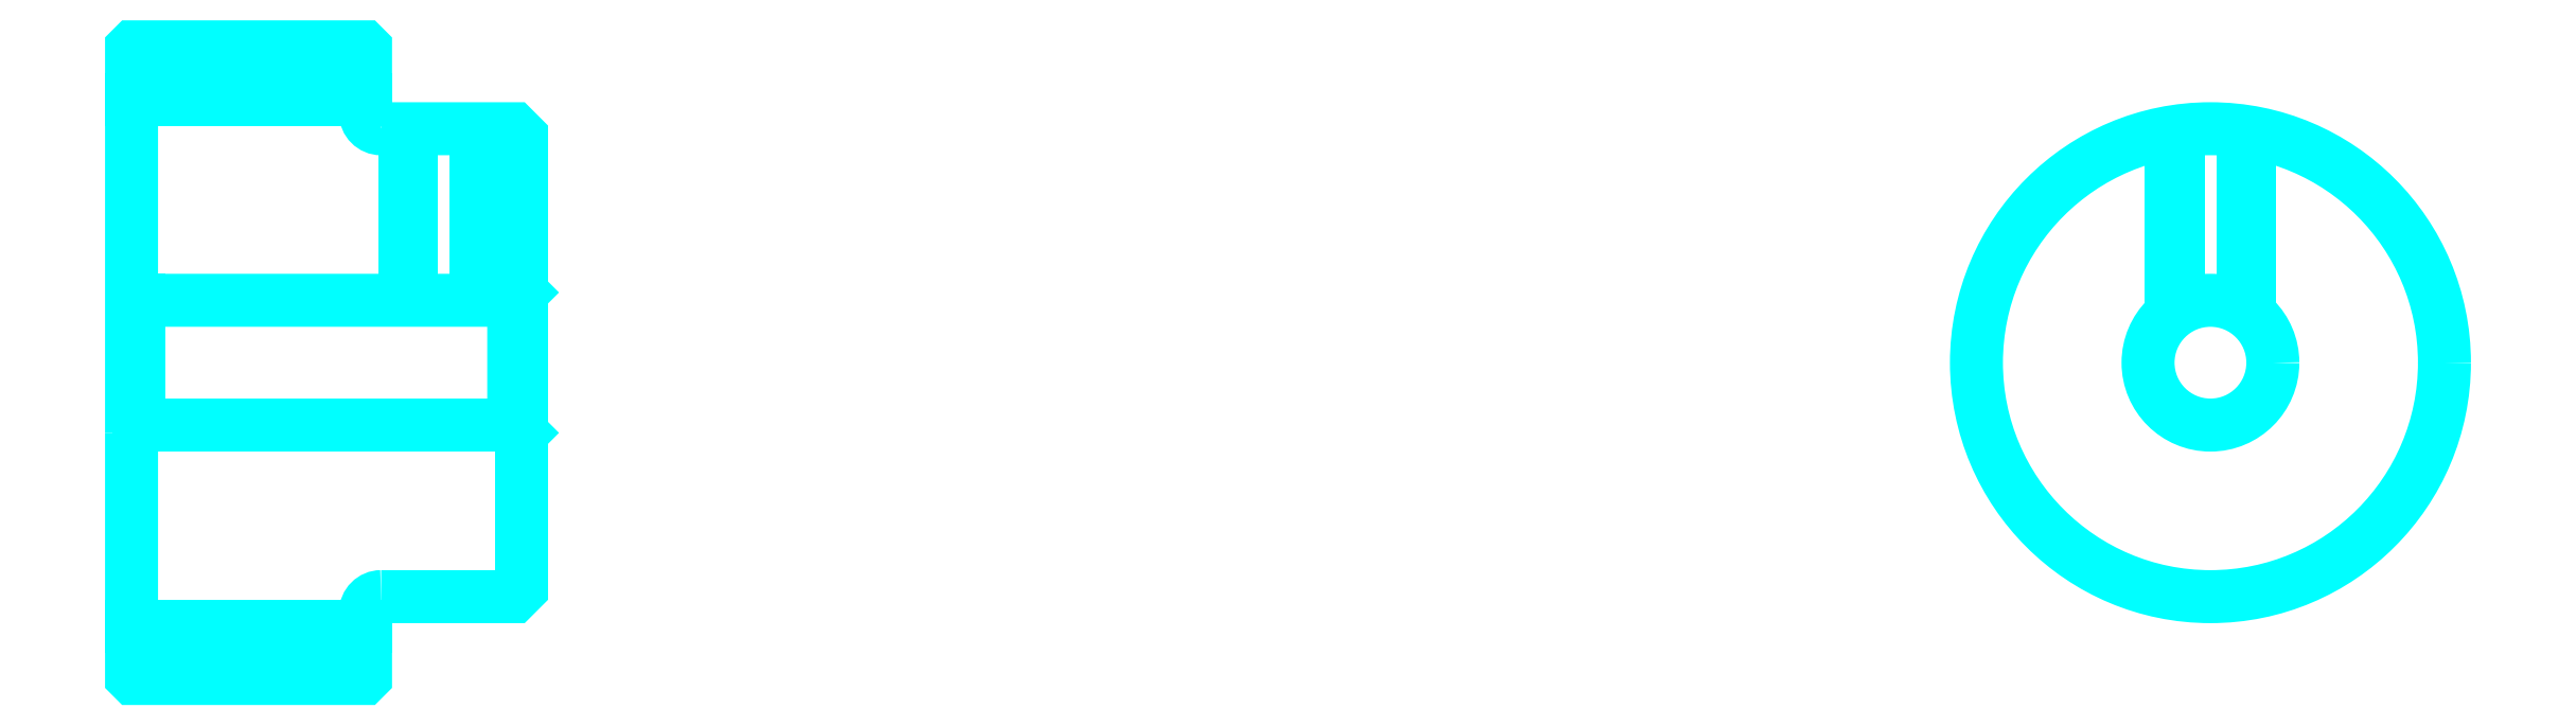
<metadata>
{"format":"dxf","ext":"dxf","renderer":"ezdxf+matplotlib","layout":"modelspace","background":"white","min_lineweight":24,"dpi":150}
</metadata>
<code>
0
SECTION
2
ENTITIES
0
LINE
8
0
10
96.85
20
114.3
30
0
11
111.8
21
114.3
31
0
0
LINE
8
0
10
96.85
20
80.57
30
0
11
111.8
21
80.57
31
0
0
LINE
8
0
10
121.3
20
93.45
30
0
11
121.8
21
92.95
31
0
0
LINE
8
0
10
121.3
20
101.4
30
0
11
121.8
21
101.9
31
0
0
LINE
8
0
10
97.35
20
101.4
30
0
11
97.35
21
93.45
31
0
0
POLYLINE
8
0
66
1
10
0
20
0
30
0
70
2
0
VERTEX
8
0
10
96.85
20
92.95
30
0
70
0
0
VERTEX
8
0
10
97.35
20
93.45
30
0
70
0
0
VERTEX
8
0
10
121.3
20
93.45
30
0
70
0
0
VERTEX
8
0
10
121.3
20
101.4
30
0
70
0
0
VERTEX
8
0
10
97.35
20
101.4
30
0
70
0
0
VERTEX
8
0
10
96.85
20
101.9
30
0
70
0
0
SEQEND
8
0
0
ARC
8
0
10
112.8
20
113.4
30
0
40
1
50
180
51
270
0
ARC
8
0
10
112.8
20
81.45
30
0
40
1
50
90
51
180
0
POLYLINE
8
0
66
1
10
0
20
0
30
0
70
2
0
VERTEX
8
0
10
119.3
20
112.4
30
0
70
0
0
VERTEX
8
0
10
119.3
20
101.4
30
0
70
0
0
SEQEND
8
0
0
POLYLINE
8
0
66
1
10
0
20
0
30
0
70
2
0
VERTEX
8
0
10
114.3
20
112.4
30
0
70
0
0
VERTEX
8
0
10
114.3
20
101.4
30
0
70
0
0
SEQEND
8
0
0
POLYLINE
8
0
66
1
10
0
20
0
30
0
70
2
0
VERTEX
8
0
10
118.9
20
112.4
30
0
70
0
0
VERTEX
8
0
10
118.9
20
101.4
30
0
70
0
0
SEQEND
8
0
0
POLYLINE
8
0
66
1
10
0
20
0
30
0
70
2
0
VERTEX
8
0
10
114.8
20
112.4
30
0
70
0
0
VERTEX
8
0
10
114.8
20
101.4
30
0
70
0
0
SEQEND
8
0
0
POLYLINE
8
0
66
1
10
0
20
0
30
0
70
2
0
VERTEX
8
0
10
227.6
20
100.6
30
0
70
0
0
VERTEX
8
0
10
227.6
20
112.2
30
0
70
0
0
SEQEND
8
0
0
POLYLINE
8
0
66
1
10
0
20
0
30
0
70
2
0
VERTEX
8
0
10
232.6
20
100.6
30
0
70
0
0
VERTEX
8
0
10
232.6
20
112.2
30
0
70
0
0
SEQEND
8
0
0
POLYLINE
8
0
66
1
10
0
20
0
30
0
70
2
0
VERTEX
8
0
10
228
20
100.9
30
0
70
0
0
VERTEX
8
0
10
228
20
112.3
30
0
70
0
0
SEQEND
8
0
0
POLYLINE
8
0
66
1
10
0
20
0
30
0
70
2
0
VERTEX
8
0
10
232.2
20
100.9
30
0
70
0
0
VERTEX
8
0
10
232.2
20
112.3
30
0
70
0
0
SEQEND
8
0
0
POLYLINE
8
0
66
1
10
0
20
0
30
0
70
2
0
VERTEX
8
0
10
96.85
20
92.95
30
0
70
0
0
VERTEX
8
0
10
96.85
20
77.3
30
0
70
0
0
VERTEX
8
0
10
96.95
20
77.2
30
0
70
0
0
VERTEX
8
0
10
111.7
20
77.2
30
0
70
0
0
VERTEX
8
0
10
111.8
20
77.3
30
0
70
0
0
VERTEX
8
0
10
111.8
20
81.45
30
0
70
0
0
SEQEND
8
0
0
POLYLINE
8
0
66
1
10
0
20
0
30
0
70
2
0
VERTEX
8
0
10
112.8
20
82.45
30
0
70
0
0
VERTEX
8
0
10
121.3
20
82.45
30
0
70
0
0
VERTEX
8
0
10
121.8
20
82.95
30
0
70
0
0
VERTEX
8
0
10
121.8
20
111.9
30
0
70
0
0
VERTEX
8
0
10
121.3
20
112.4
30
0
70
0
0
VERTEX
8
0
10
112.8
20
112.4
30
0
70
0
0
SEQEND
8
0
0
POLYLINE
8
0
66
1
10
0
20
0
30
0
70
2
0
VERTEX
8
0
10
111.8
20
113.4
30
0
70
0
0
VERTEX
8
0
10
111.8
20
117.6
30
0
70
0
0
VERTEX
8
0
10
111.7
20
117.7
30
0
70
0
0
VERTEX
8
0
10
96.95
20
117.7
30
0
70
0
0
VERTEX
8
0
10
96.85
20
117.6
30
0
70
0
0
VERTEX
8
0
10
96.85
20
92.95
30
0
70
0
0
SEQEND
8
0
0
CIRCLE
8
0
10
230.1
20
97.45
30
0
40
4
0
CIRCLE
8
0
10
230.1
20
97.45
30
0
40
15
0
ENDSEC
0
EOF

</code>
